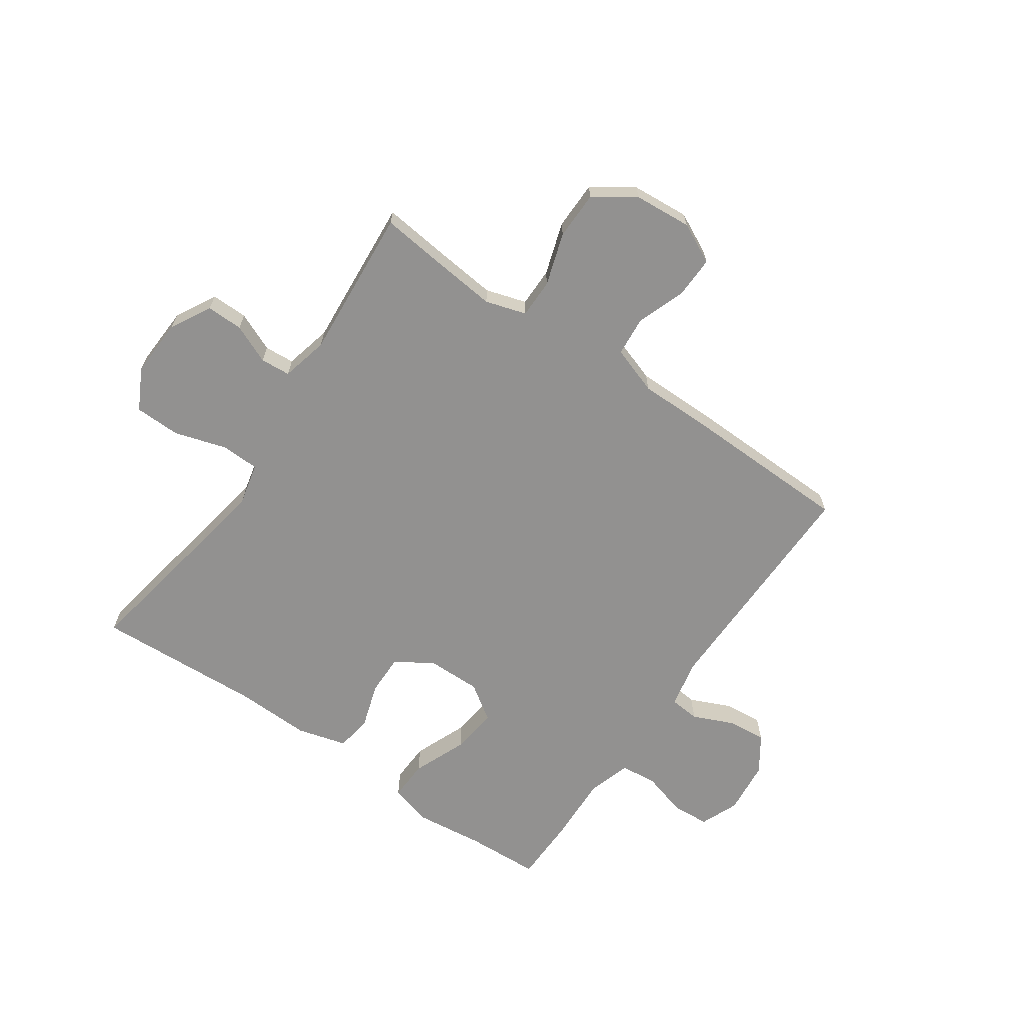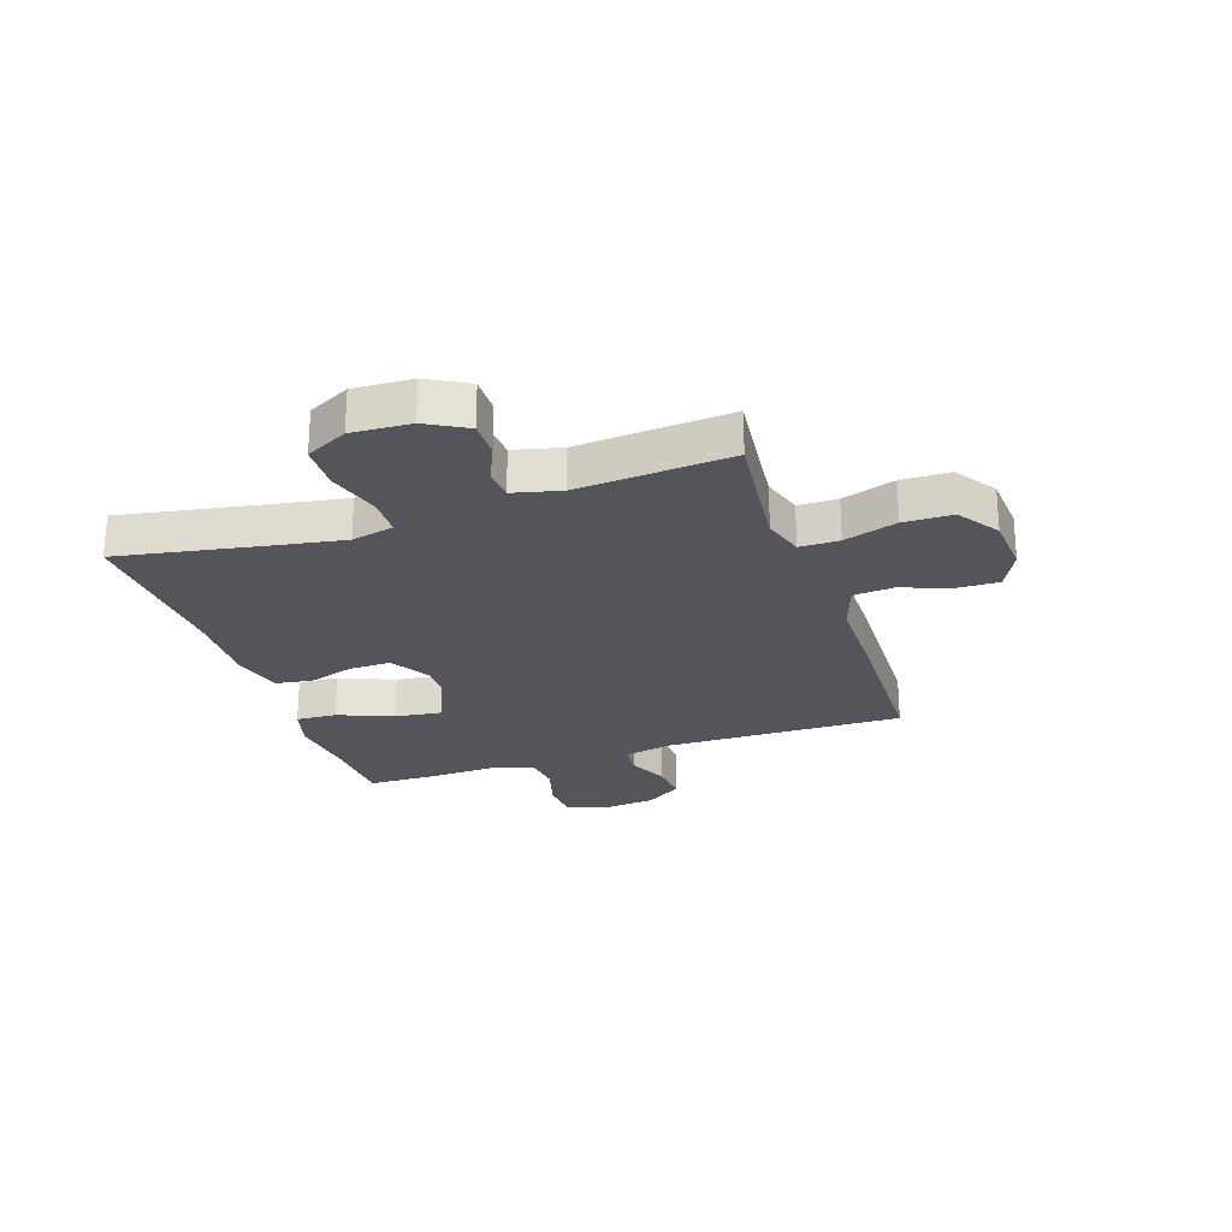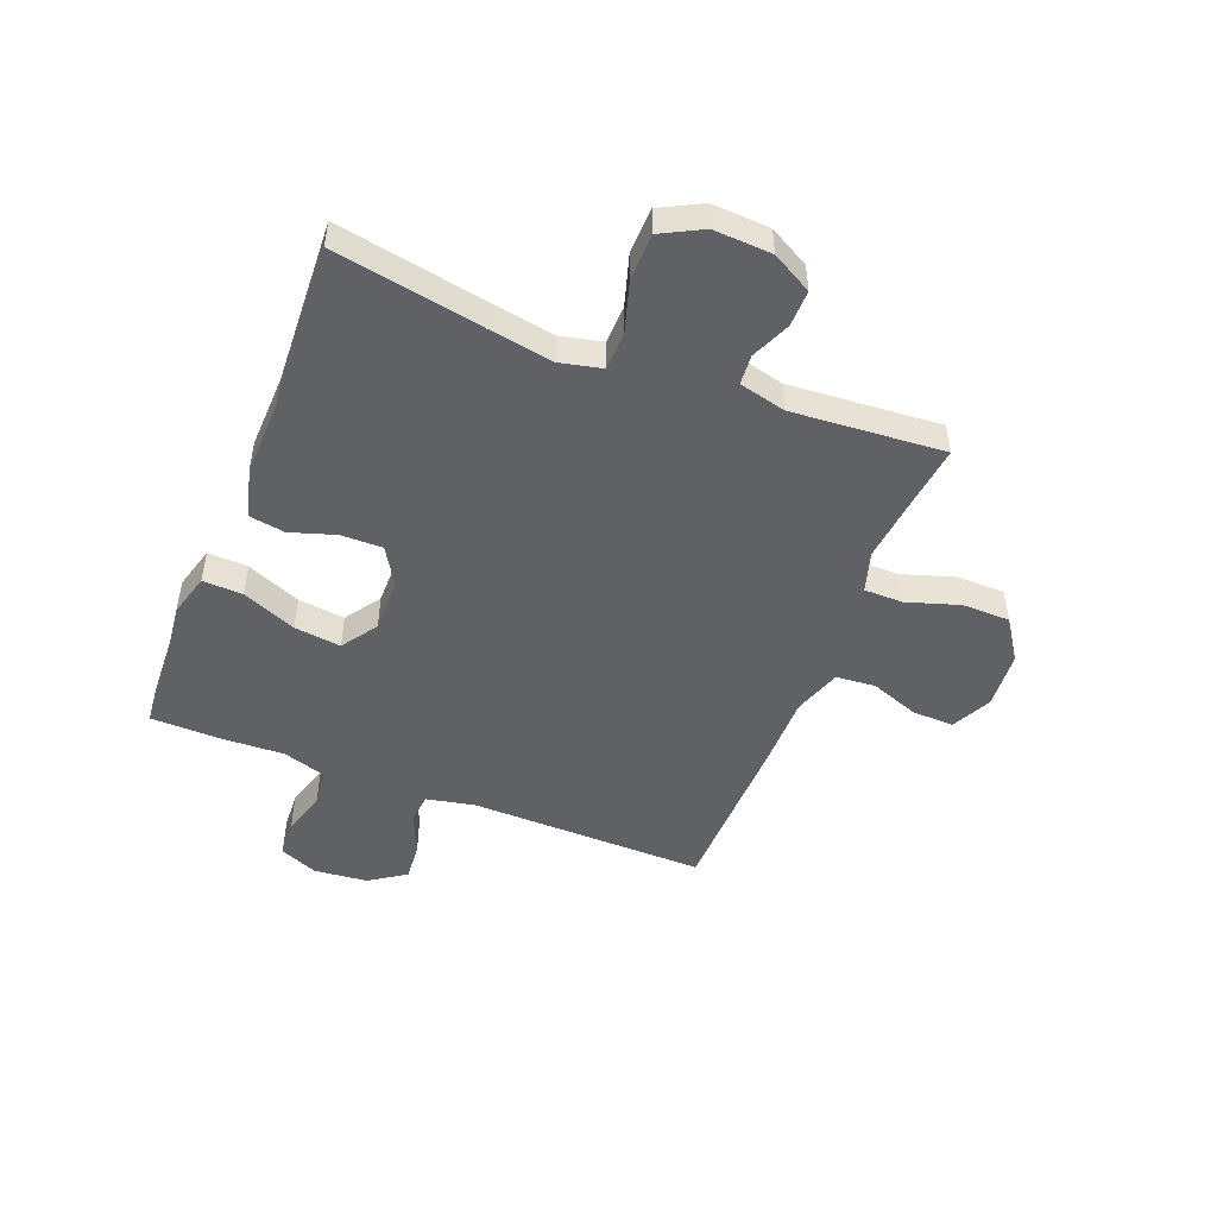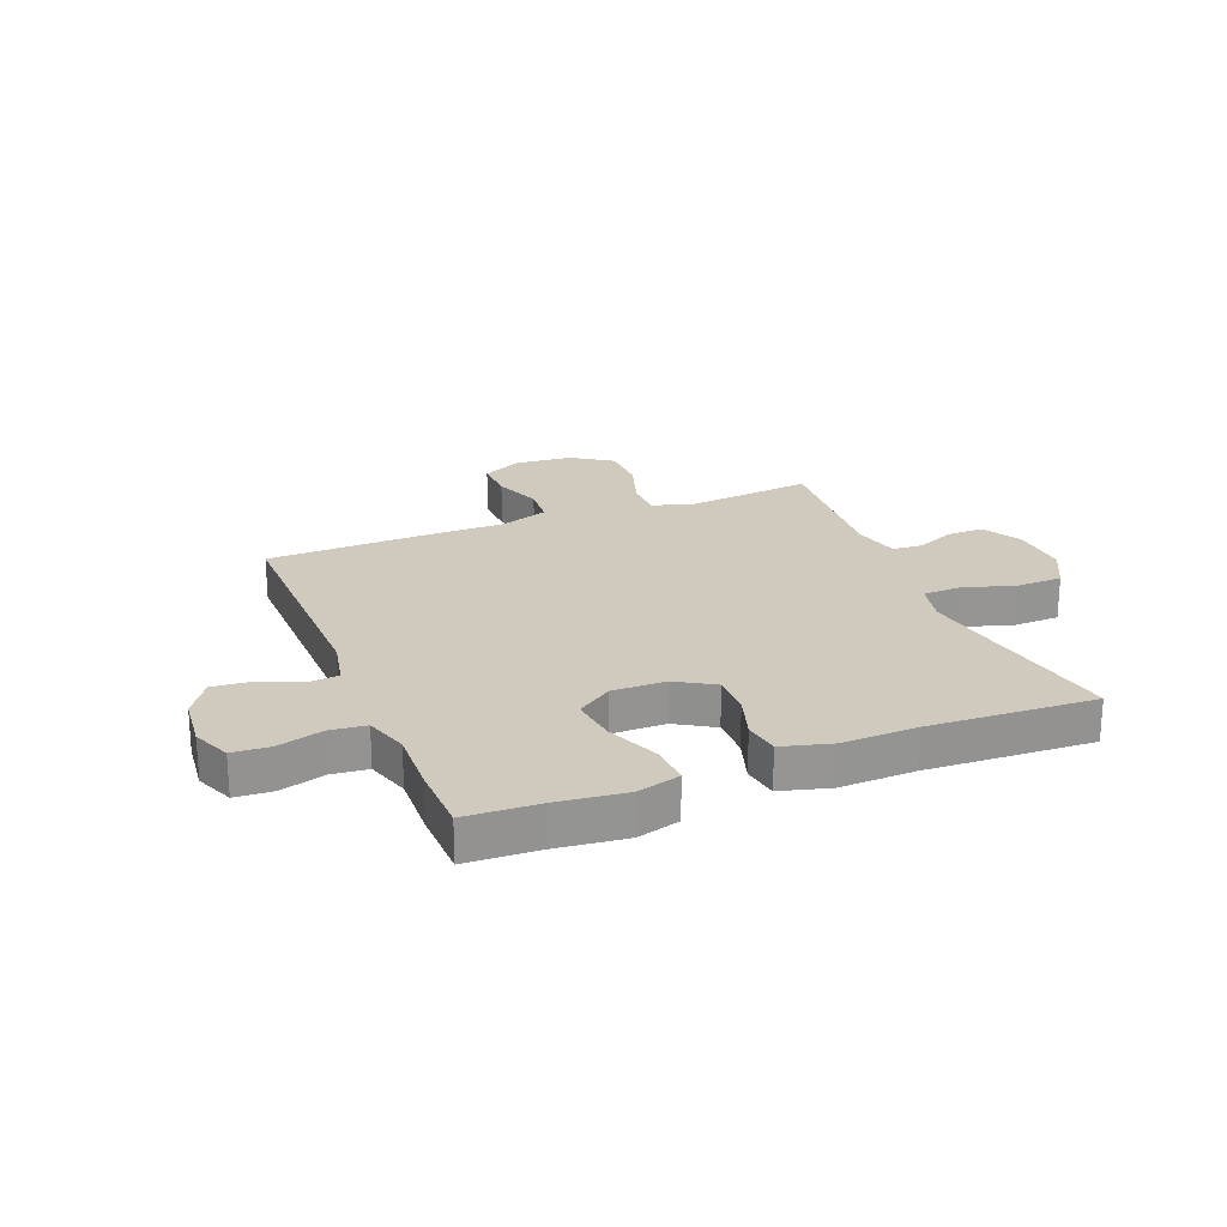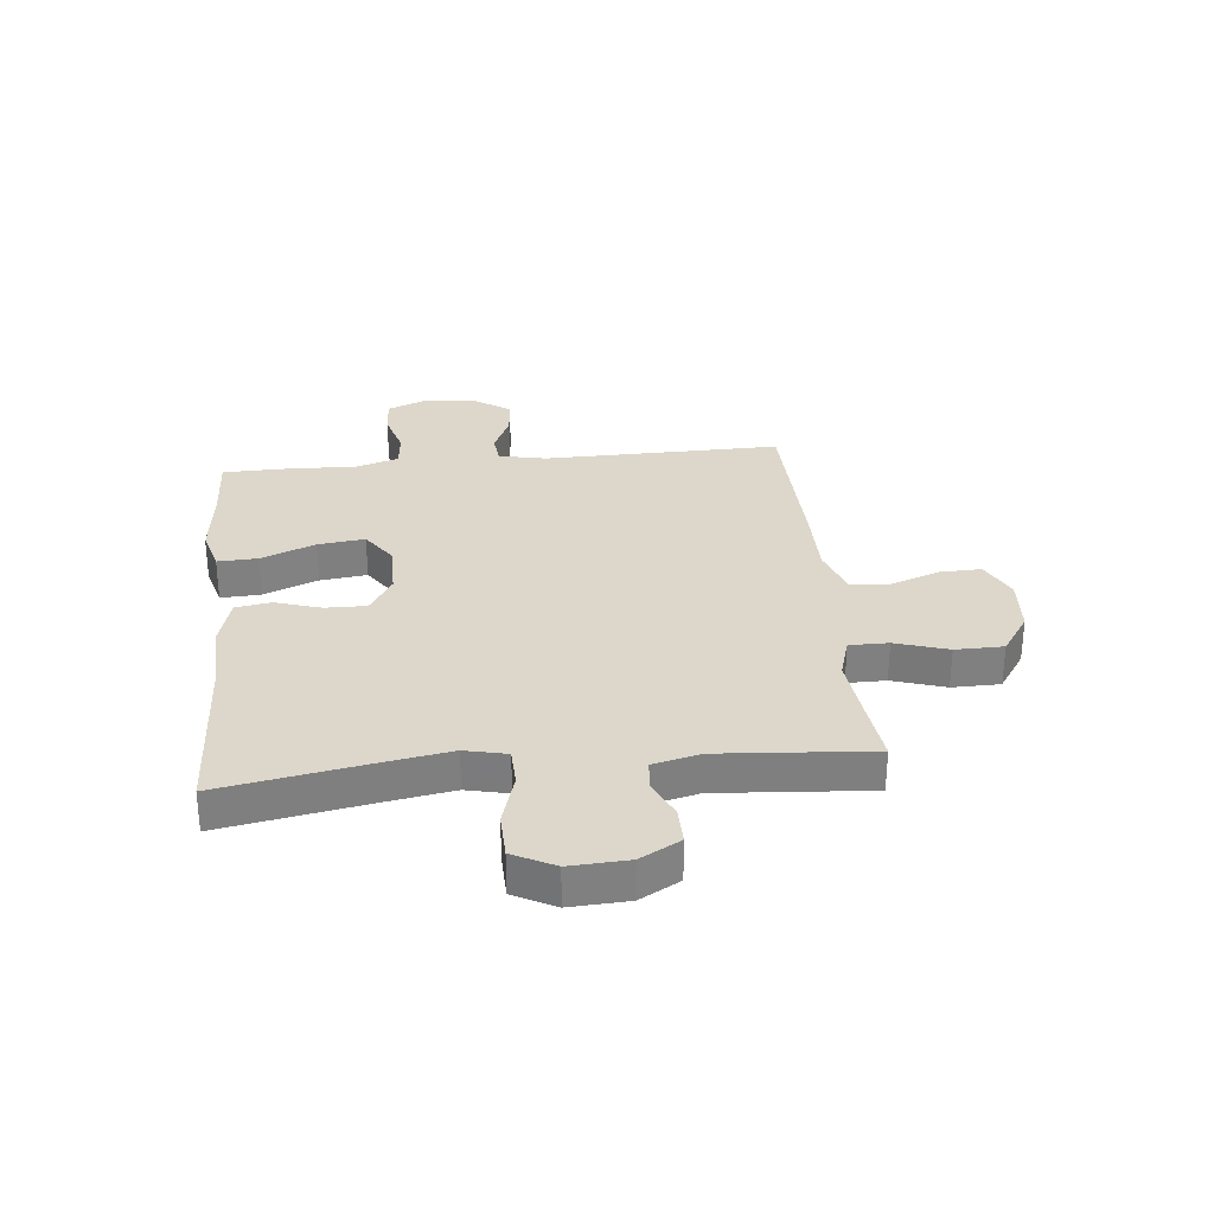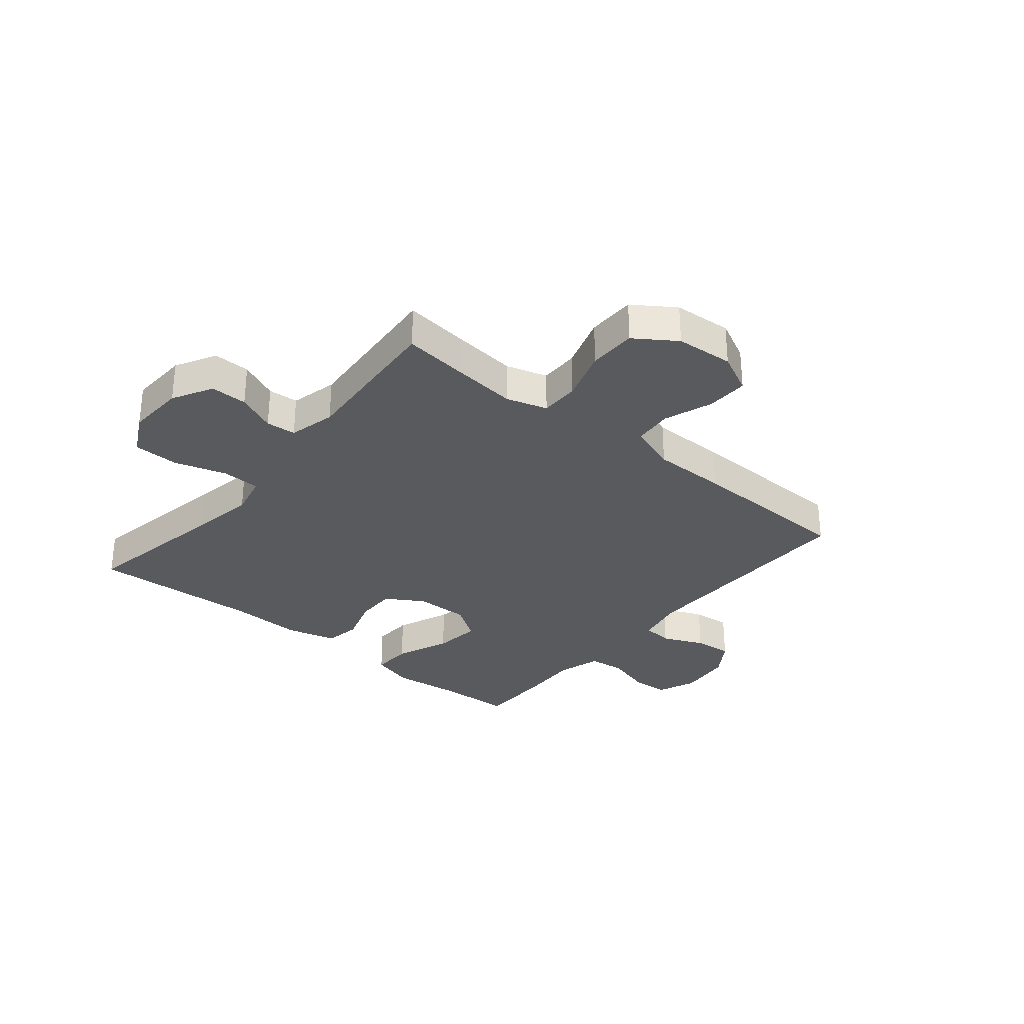
<metadata>
{"format":"obj","ext":"obj","renderer":"f3d","projection":"perspective","resolution":1024,"background":"white","views":[{"elev":-66.1,"azim":-34.6,"up":"+Y"},{"elev":-25.0,"azim":-71.5,"up":"+Y"},{"elev":-49.0,"azim":-111.6,"up":"+Y"},{"elev":22.9,"azim":158.1,"up":"+Y"},{"elev":30.4,"azim":-95.9,"up":"+Y"},{"elev":-31.0,"azim":-39.6,"up":"+Y"}]}
</metadata>
<code>
v 0.5 0.07 0.5
v 0.495 0.07 0.08
v 0.513 0.07 -0.005
v 0.566 0.07 -0.01
v 0.639 0.07 0.022
v 0.707 0.07 0.028
v 0.75 0.07 -0.036
v 0.76 0.07 -0.131
v 0.732 0.07 -0.199
v 0.665 0.07 -0.203
v 0.585 0.07 -0.18
v 0.521 0.07 -0.187
v 0.497 0.07 -0.264
v 0.502 0.07 -0.379
v 0.5 0.07 -0.5
v 0.37 0.07 -0.506
v 0.248 0.07 -0.52
v 0.172 0.07 -0.499
v 0.175 0.07 -0.428
v 0.214 0.07 -0.332
v 0.224 0.07 -0.249
v 0.161 0.07 -0.206
v 0.066 0.07 -0.207
v -0.001 0.07 -0.248
v 0 0.07 -0.321
v 0.026 0.07 -0.402
v 0.016 0.07 -0.465
v -0.072 0.07 -0.489
v -0.205 0.07 -0.485
v -0.5 0.07 -0.5
v -0.453 0.07 -0.236
v -0.434 0.07 -0.122
v -0.451 0.07 -0.048
v -0.519 0.07 -0.046
v -0.611 0.07 -0.074
v -0.692 0.07 -0.072
v -0.73 0.07 0.001
v -0.725 0.07 0.104
v -0.686 0.07 0.175
v -0.621 0.07 0.174
v -0.552 0.07 0.144
v -0.499 0.07 0.148
v -0.479 0.07 0.231
v -0.5 0.07 0.5
v -0.387 0.07 0.487
v -0.273 0.07 0.475
v -0.201 0.07 0.497
v -0.201 0.07 0.566
v -0.231 0.07 0.659
v -0.23 0.07 0.744
v -0.158 0.07 0.793
v -0.056 0.07 0.801
v 0.015 0.07 0.766
v 0.013 0.07 0.692
v -0.018 0.07 0.606
v -0.012 0.07 0.536
v 0.073 0.07 0.507
v 0.204 0.07 0.507
v 0.5 0 0.5
v 0.495 0 0.08
v 0.513 0 -0.005
v 0.566 0 -0.01
v 0.639 0 0.022
v 0.707 0 0.028
v 0.75 0 -0.036
v 0.76 0 -0.131
v 0.732 0 -0.199
v 0.665 0 -0.203
v 0.585 0 -0.18
v 0.521 0 -0.187
v 0.497 0 -0.264
v 0.502 0 -0.379
v 0.5 0 -0.5
v 0.37 0 -0.506
v 0.248 0 -0.52
v 0.172 0 -0.499
v 0.175 0 -0.428
v 0.214 0 -0.332
v 0.224 0 -0.249
v 0.161 0 -0.206
v 0.066 0 -0.207
v -0.001 0 -0.248
v 0 0 -0.321
v 0.026 0 -0.402
v 0.016 0 -0.465
v -0.072 0 -0.489
v -0.205 0 -0.485
v -0.5 0 -0.5
v -0.453 0 -0.236
v -0.434 0 -0.122
v -0.451 0 -0.048
v -0.519 0 -0.046
v -0.611 0 -0.074
v -0.692 0 -0.072
v -0.73 0 0.001
v -0.725 0 0.104
v -0.686 0 0.175
v -0.621 0 0.174
v -0.552 0 0.144
v -0.499 0 0.148
v -0.479 0 0.231
v -0.5 0 0.5
v -0.387 0 0.487
v -0.273 0 0.475
v -0.201 0 0.497
v -0.201 0 0.566
v -0.231 0 0.659
v -0.23 0 0.744
v -0.158 0 0.793
v -0.056 0 0.801
v 0.015 0 0.766
v 0.013 0 0.692
v -0.018 0 0.606
v -0.012 0 0.536
v 0.073 0 0.507
v 0.204 0 0.507
f 57 58 1 2
f 56 57 2 3
f 52 53 54 55
f 52 55 56
f 51 52 56
f 48 49 50 51
f 47 48 51 56
f 46 47 56 3
f 43 44 45
f 42 43 45 46
f 38 39 40 41
f 38 41 42
f 37 38 42
f 34 35 36 37
f 33 34 37 42
f 29 30 31
f 29 31 32
f 28 29 32 33
f 25 26 27 28
f 24 25 28 33
f 17 18 19 20
f 16 17 20 21
f 13 14 15 16
f 12 13 16 21
f 8 9 10 11
f 8 11 12
f 4 5 6 7
f 3 4 7 8
f 33 42 46 3
f 23 24 33
f 22 23 33 3
f 12 21 22
f 3 8 12 22
f 60 59 116 115
f 61 60 115 114
f 113 112 111 110
f 114 113 110
f 114 110 109
f 109 108 107 106
f 114 109 106 105
f 61 114 105 104
f 103 102 101
f 104 103 101 100
f 99 98 97 96
f 100 99 96
f 100 96 95
f 95 94 93 92
f 100 95 92 91
f 89 88 87
f 90 89 87
f 91 90 87 86
f 86 85 84 83
f 91 86 83 82
f 78 77 76 75
f 79 78 75 74
f 74 73 72 71
f 79 74 71 70
f 69 68 67 66
f 70 69 66
f 65 64 63 62
f 66 65 62 61
f 61 104 100 91
f 91 82 81
f 61 91 81 80
f 80 79 70
f 80 70 66 61
f 1 59 60 2
f 2 60 61 3
f 3 61 62 4
f 4 62 63 5
f 5 63 64 6
f 6 64 65 7
f 7 65 66 8
f 8 66 67 9
f 9 67 68 10
f 10 68 69 11
f 11 69 70 12
f 12 70 71 13
f 13 71 72 14
f 14 72 73 15
f 15 73 74 16
f 16 74 75 17
f 17 75 76 18
f 18 76 77 19
f 19 77 78 20
f 20 78 79 21
f 21 79 80 22
f 22 80 81 23
f 23 81 82 24
f 24 82 83 25
f 25 83 84 26
f 26 84 85 27
f 27 85 86 28
f 28 86 87 29
f 29 87 88 30
f 30 88 89 31
f 31 89 90 32
f 32 90 91 33
f 33 91 92 34
f 34 92 93 35
f 35 93 94 36
f 36 94 95 37
f 37 95 96 38
f 38 96 97 39
f 39 97 98 40
f 40 98 99 41
f 41 99 100 42
f 42 100 101 43
f 43 101 102 44
f 44 102 103 45
f 45 103 104 46
f 46 104 105 47
f 47 105 106 48
f 48 106 107 49
f 49 107 108 50
f 50 108 109 51
f 51 109 110 52
f 52 110 111 53
f 53 111 112 54
f 54 112 113 55
f 55 113 114 56
f 56 114 115 57
f 57 115 116 58
f 58 116 59 1

</code>
